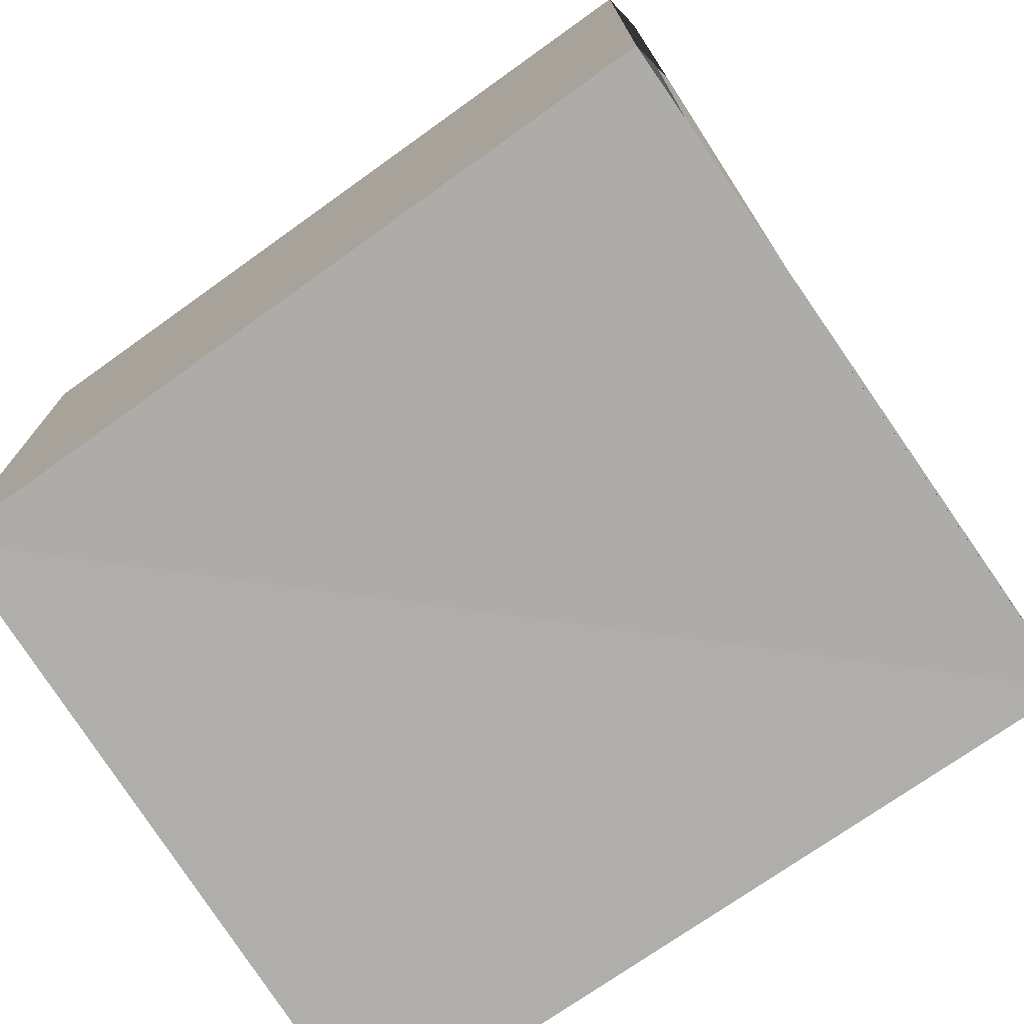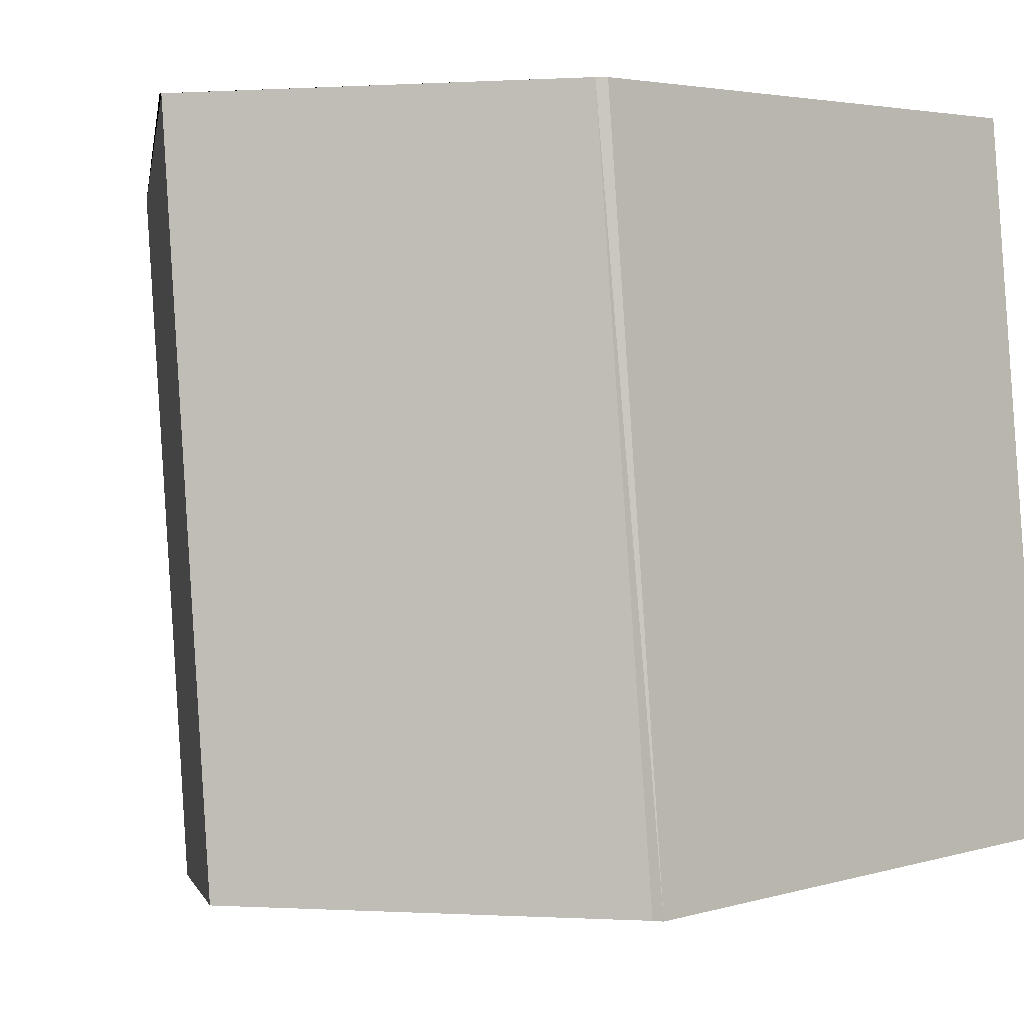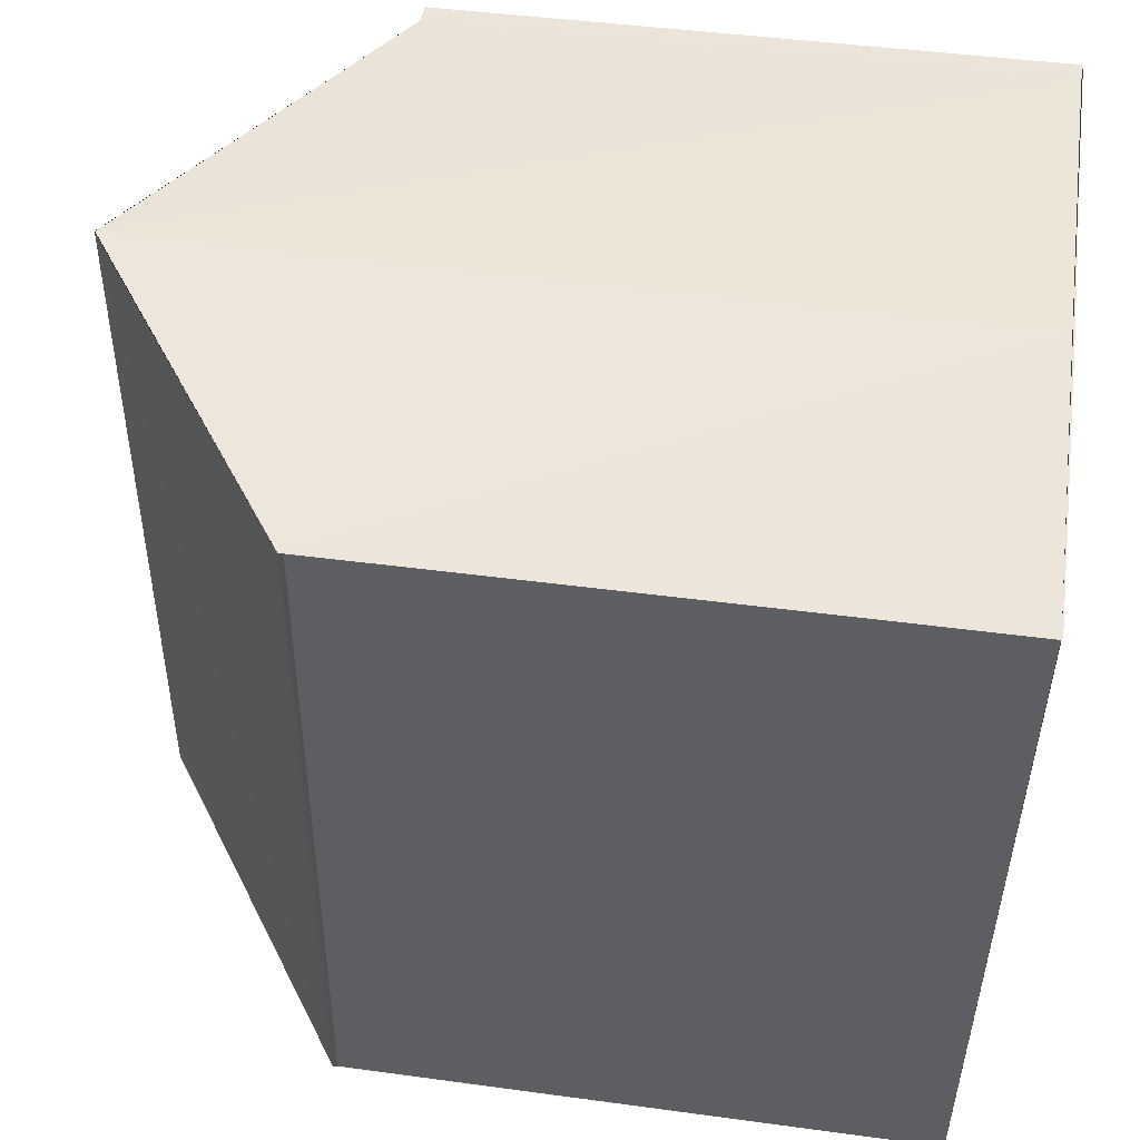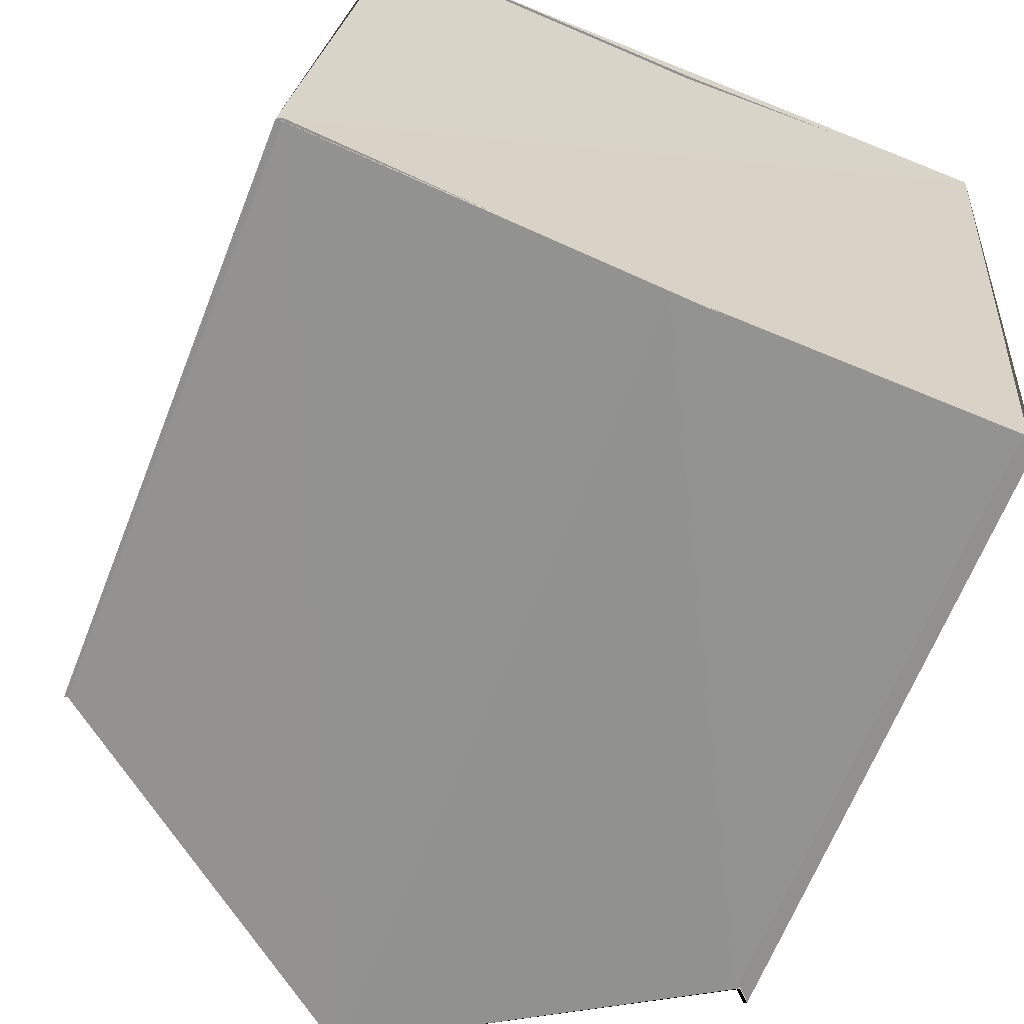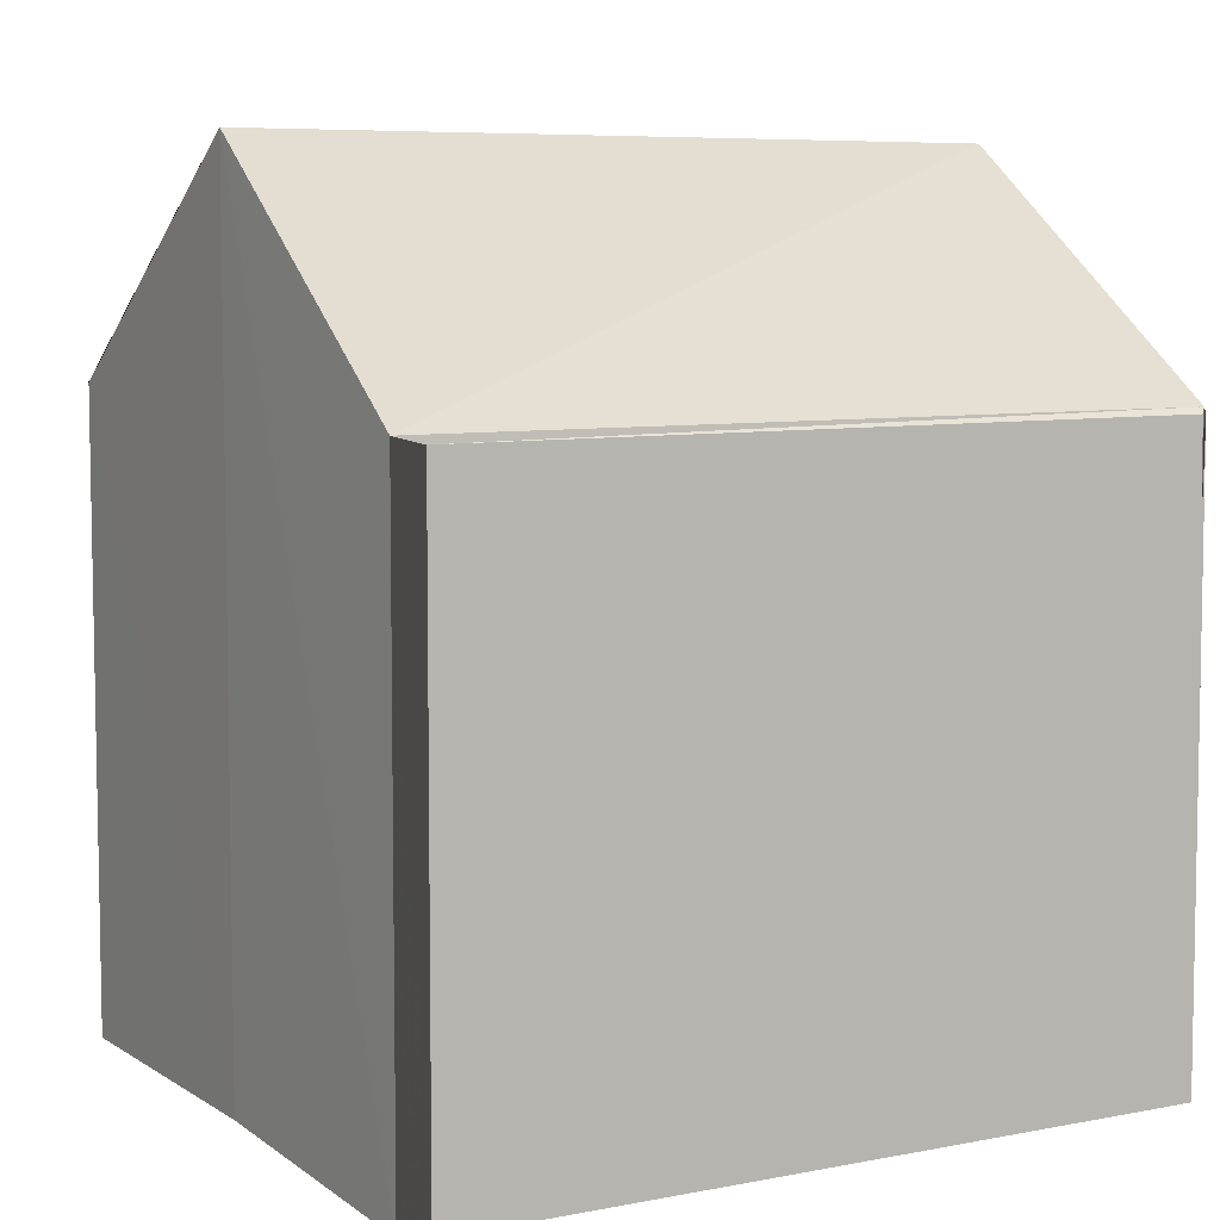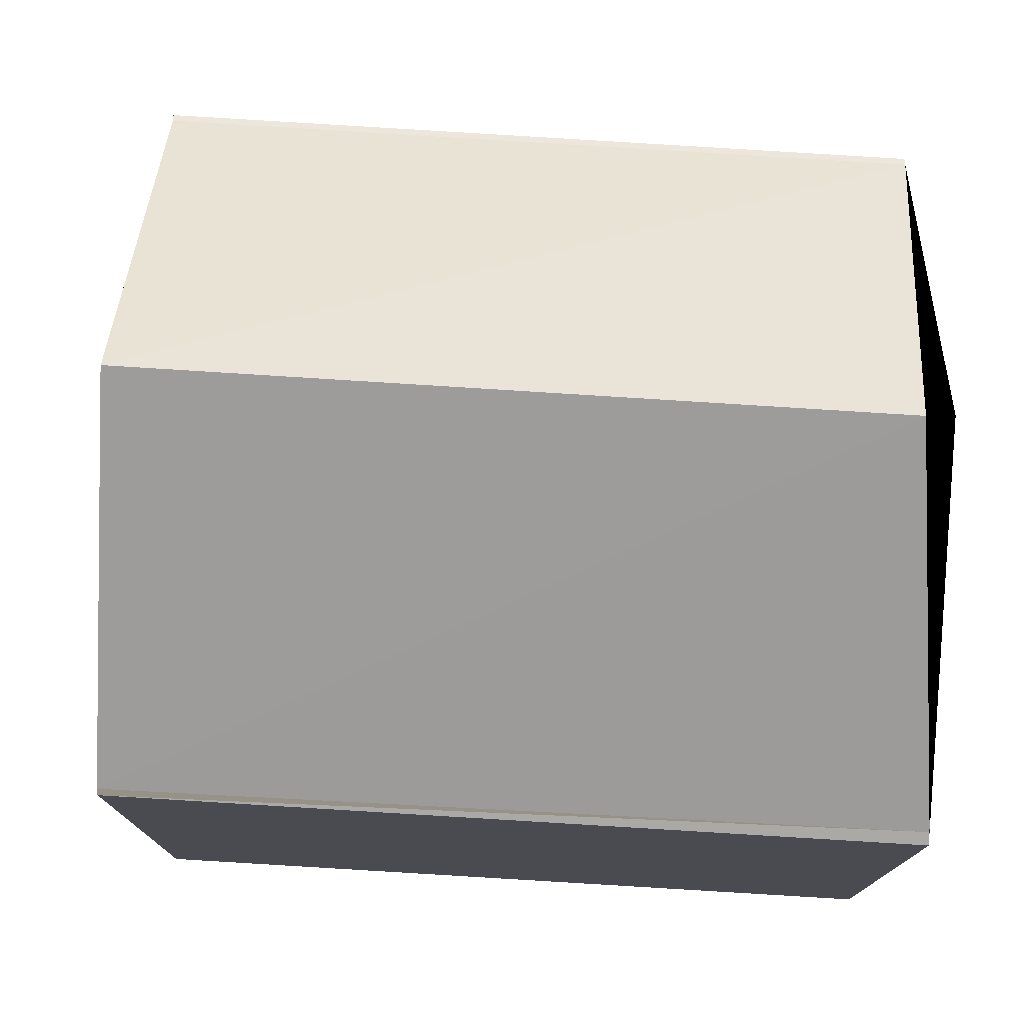
<metadata>
{"format":"obj","ext":"obj","renderer":"f3d","projection":"perspective","resolution":1024,"background":"white","views":[{"elev":-77.0,"azim":-50.5,"up":"+Z"},{"elev":2.1,"azim":46.0,"up":"+Y"},{"elev":54.7,"azim":98.3,"up":"+Y"},{"elev":-65.3,"azim":158.6,"up":"+Y"},{"elev":6.4,"azim":65.8,"up":"+Z"},{"elev":76.1,"azim":98.4,"up":"+Z"}]}
</metadata>
<code>
v 4.972e+05 5.419e+06 274.2
v 4.972e+05 5.419e+06 274.2
v 4.972e+05 5.419e+06 274
v 4.972e+05 5.419e+06 274
v 4.972e+05 5.419e+06 277.6
v 4.972e+05 5.419e+06 277.6
v 4.972e+05 5.419e+06 274.3
v 4.972e+05 5.419e+06 274.3
v 4.972e+05 5.419e+06 274.3
v 4.972e+05 5.419e+06 277.6
v 4.972e+05 5.419e+06 274.2
v 4.972e+05 5.419e+06 277.6
v 4.972e+05 5.419e+06 277.6
v 4.972e+05 5.419e+06 277.6
v 4.972e+05 5.419e+06 274
v 4.972e+05 5.419e+06 274.1
v 4.972e+05 5.419e+06 274.1
v 4.972e+05 5.419e+06 274.1
v 4.972e+05 5.419e+06 277.6
v 4.972e+05 5.419e+06 274.3
v 4.972e+05 5.419e+06 274.2
v 4.972e+05 5.419e+06 274.1
v 4.972e+05 5.419e+06 277.6
v 4.972e+05 5.419e+06 274
v 4.972e+05 5.419e+06 274.2
v 4.972e+05 5.419e+06 274.2
v 4.972e+05 5.419e+06 265
v 4.972e+05 5.419e+06 265
v 4.972e+05 5.419e+06 274.3
v 4.972e+05 5.419e+06 274.2
v 4.972e+05 5.419e+06 265
v 4.972e+05 5.419e+06 265
v 4.972e+05 5.419e+06 274
v 4.972e+05 5.419e+06 274
v 4.972e+05 5.419e+06 265
v 4.972e+05 5.419e+06 265
v 4.972e+05 5.419e+06 274.1
v 4.972e+05 5.419e+06 274
v 4.972e+05 5.419e+06 265
v 4.972e+05 5.419e+06 265
v 4.972e+05 5.419e+06 274.3
v 4.972e+05 5.419e+06 277.6
v 4.972e+05 5.419e+06 265
v 4.972e+05 5.419e+06 265
v 4.972e+05 5.419e+06 277.6
v 4.972e+05 5.419e+06 274.3
v 4.972e+05 5.419e+06 265
v 4.972e+05 5.419e+06 265
v 4.972e+05 5.419e+06 274.2
v 4.972e+05 5.419e+06 274.3
v 4.972e+05 5.419e+06 265
v 4.972e+05 5.419e+06 265
v 4.972e+05 5.419e+06 274.2
v 4.972e+05 5.419e+06 274.2
v 4.972e+05 5.419e+06 265
v 4.972e+05 5.419e+06 265
v 4.972e+05 5.419e+06 274.1
v 4.972e+05 5.419e+06 277.6
v 4.972e+05 5.419e+06 265
v 4.972e+05 5.419e+06 265
v 4.972e+05 5.419e+06 274
v 4.972e+05 5.419e+06 274
v 4.972e+05 5.419e+06 265
v 4.972e+05 5.419e+06 265
v 4.972e+05 5.419e+06 277.6
v 4.972e+05 5.419e+06 274.1
v 4.972e+05 5.419e+06 265
v 4.972e+05 5.419e+06 265
v 4.972e+05 5.419e+06 274
v 4.972e+05 5.419e+06 274.1
v 4.972e+05 5.419e+06 265
v 4.972e+05 5.419e+06 265
v 4.972e+05 5.419e+06 274.2
v 4.972e+05 5.419e+06 274.2
v 4.972e+05 5.419e+06 265
v 4.972e+05 5.419e+06 265
v 4.972e+05 5.419e+06 274
v 4.972e+05 5.419e+06 274
v 4.972e+05 5.419e+06 265
v 4.972e+05 5.419e+06 265
v 4.972e+05 5.419e+06 265
v 4.972e+05 5.419e+06 265
v 4.972e+05 5.419e+06 265
v 4.972e+05 5.419e+06 265
f 9 8 1 11
f 17 12 14 16
f 10 6 8 9
f 20 7 5 19
f 21 2 7 20
f 23 13 18 22
f 16 15 4 17
f 22 18 3 24
f 19 10 9 20
f 20 9 11 21
f 22 16 14 23
f 24 15 16 22
f 26 27 28 25
f 30 31 32 29
f 34 35 36 33
f 38 39 40 37
f 42 43 44 41
f 46 47 48 45
f 50 51 52 49
f 54 55 56 53
f 58 59 60 57
f 62 63 64 61
f 66 67 68 65
f 70 71 72 69
f 74 75 76 73
f 78 79 80 77
f 82 83 84 81

</code>
